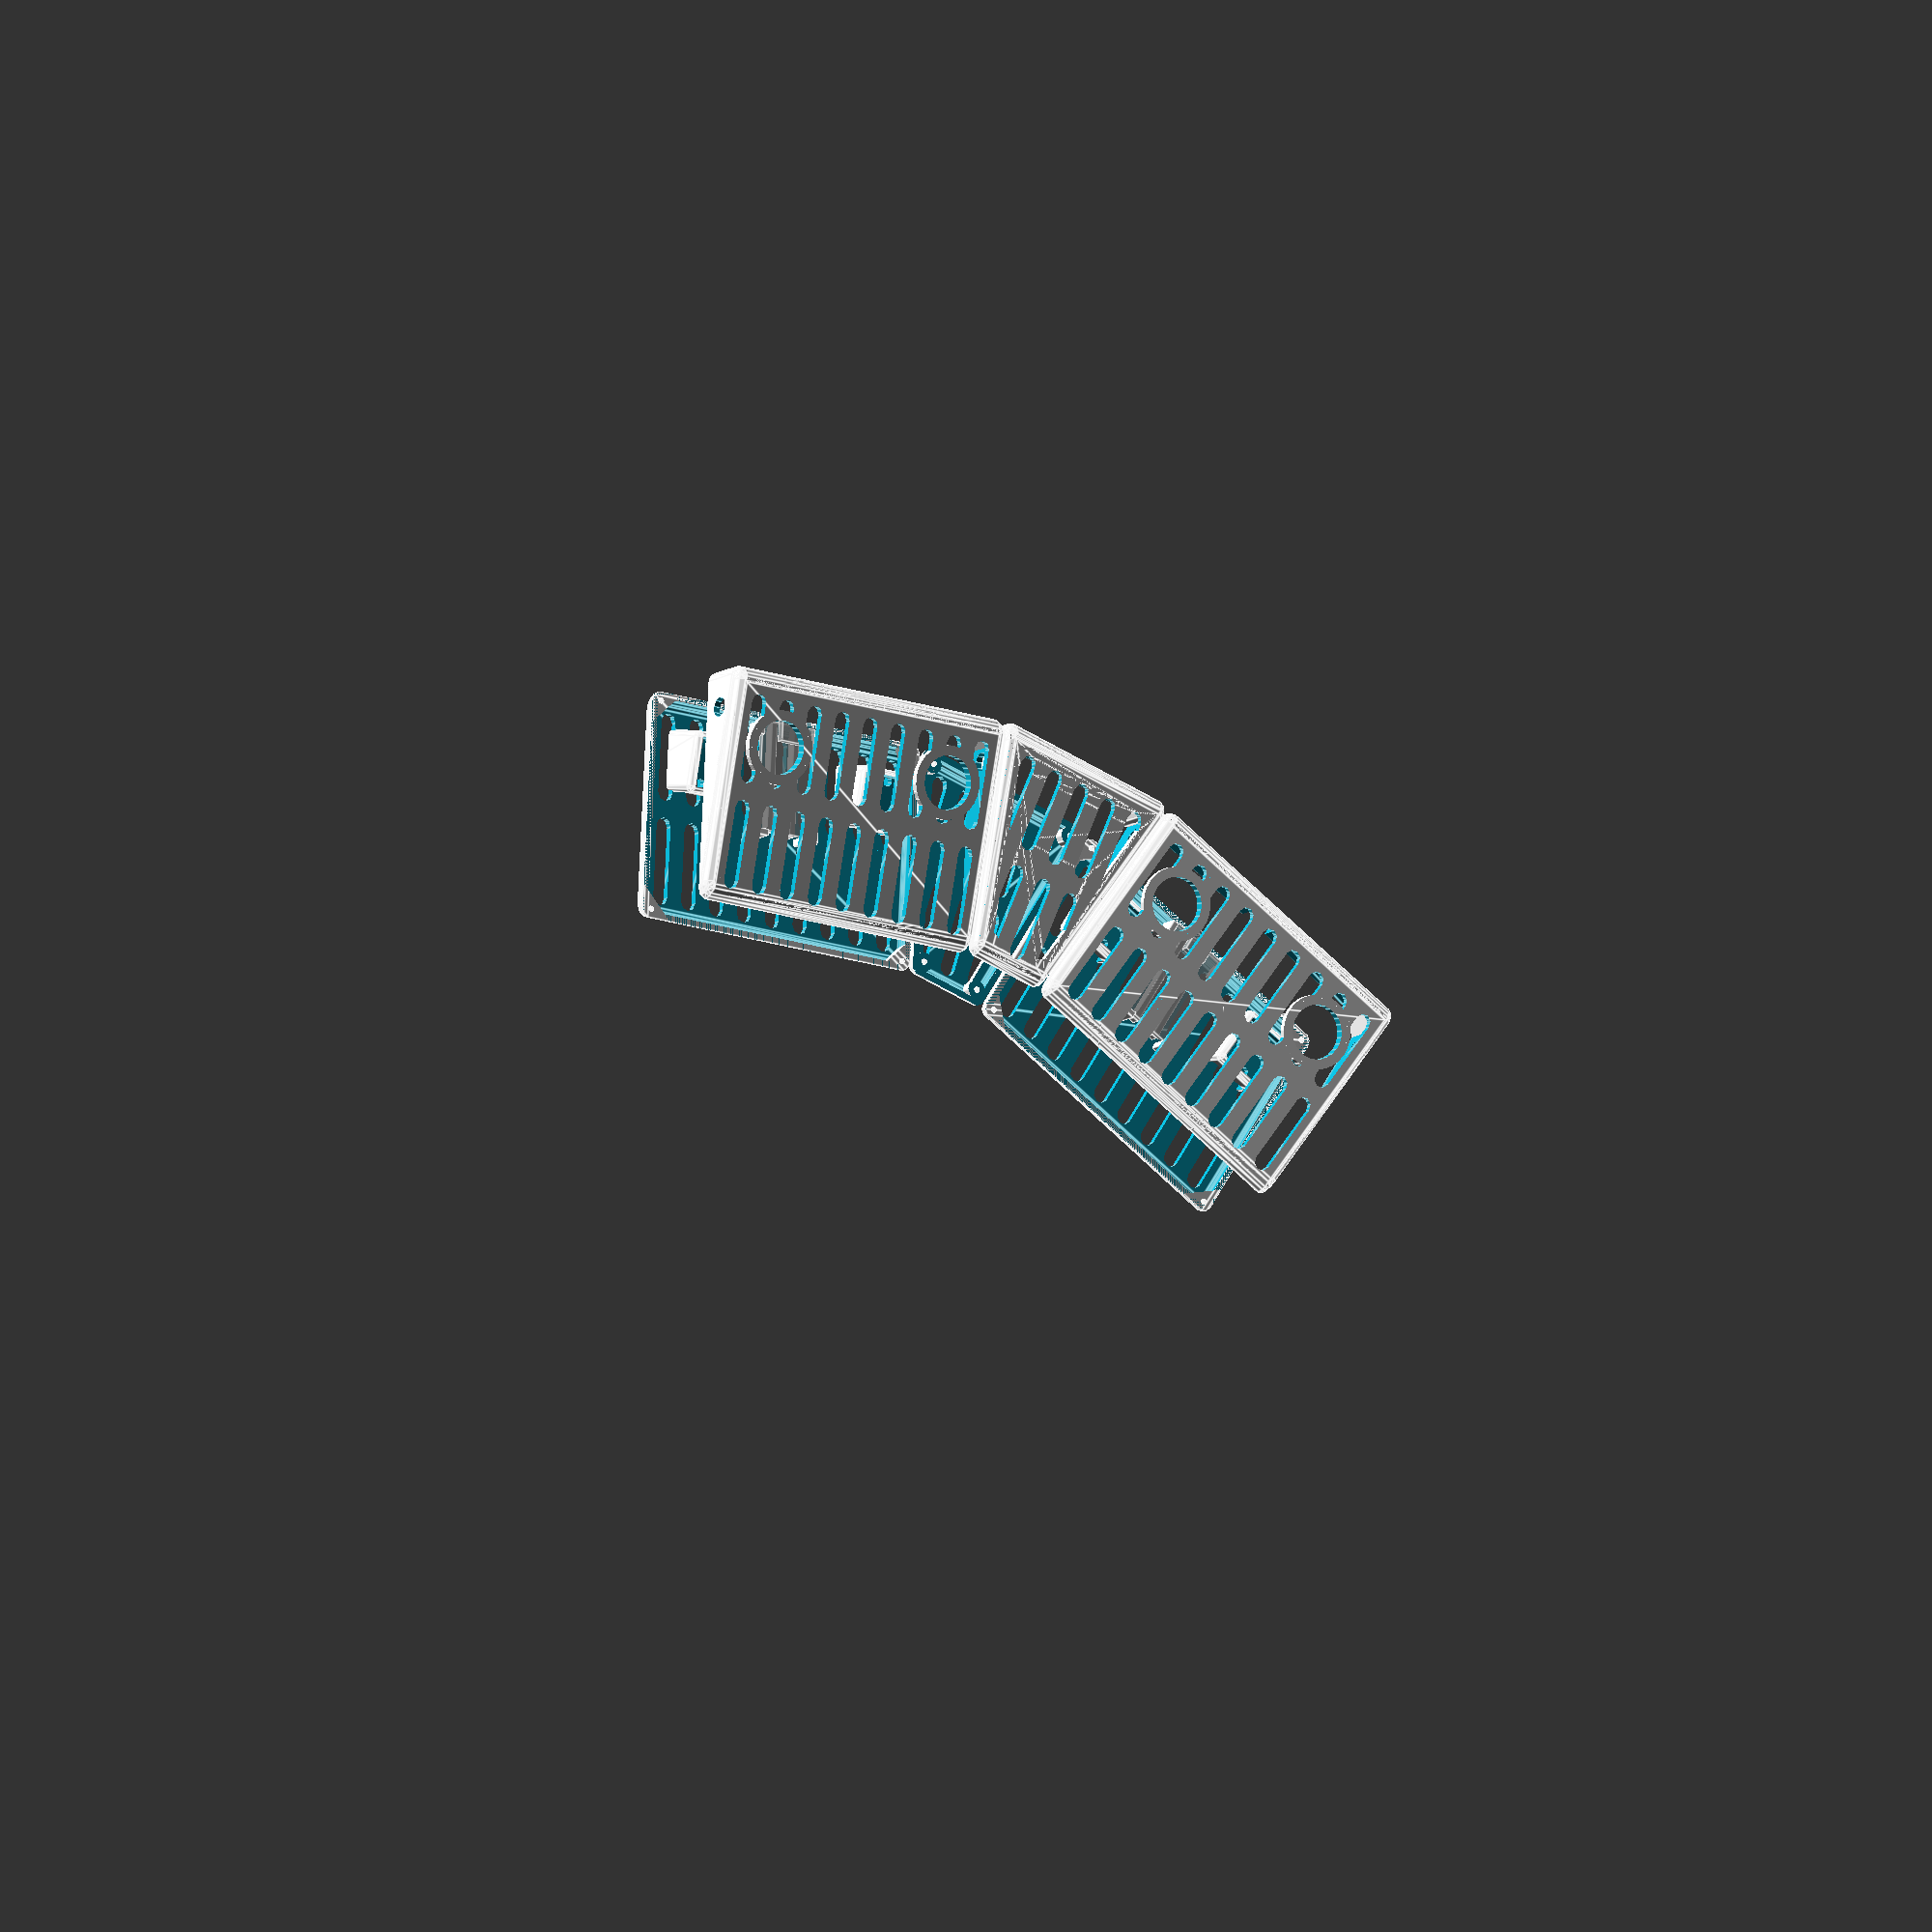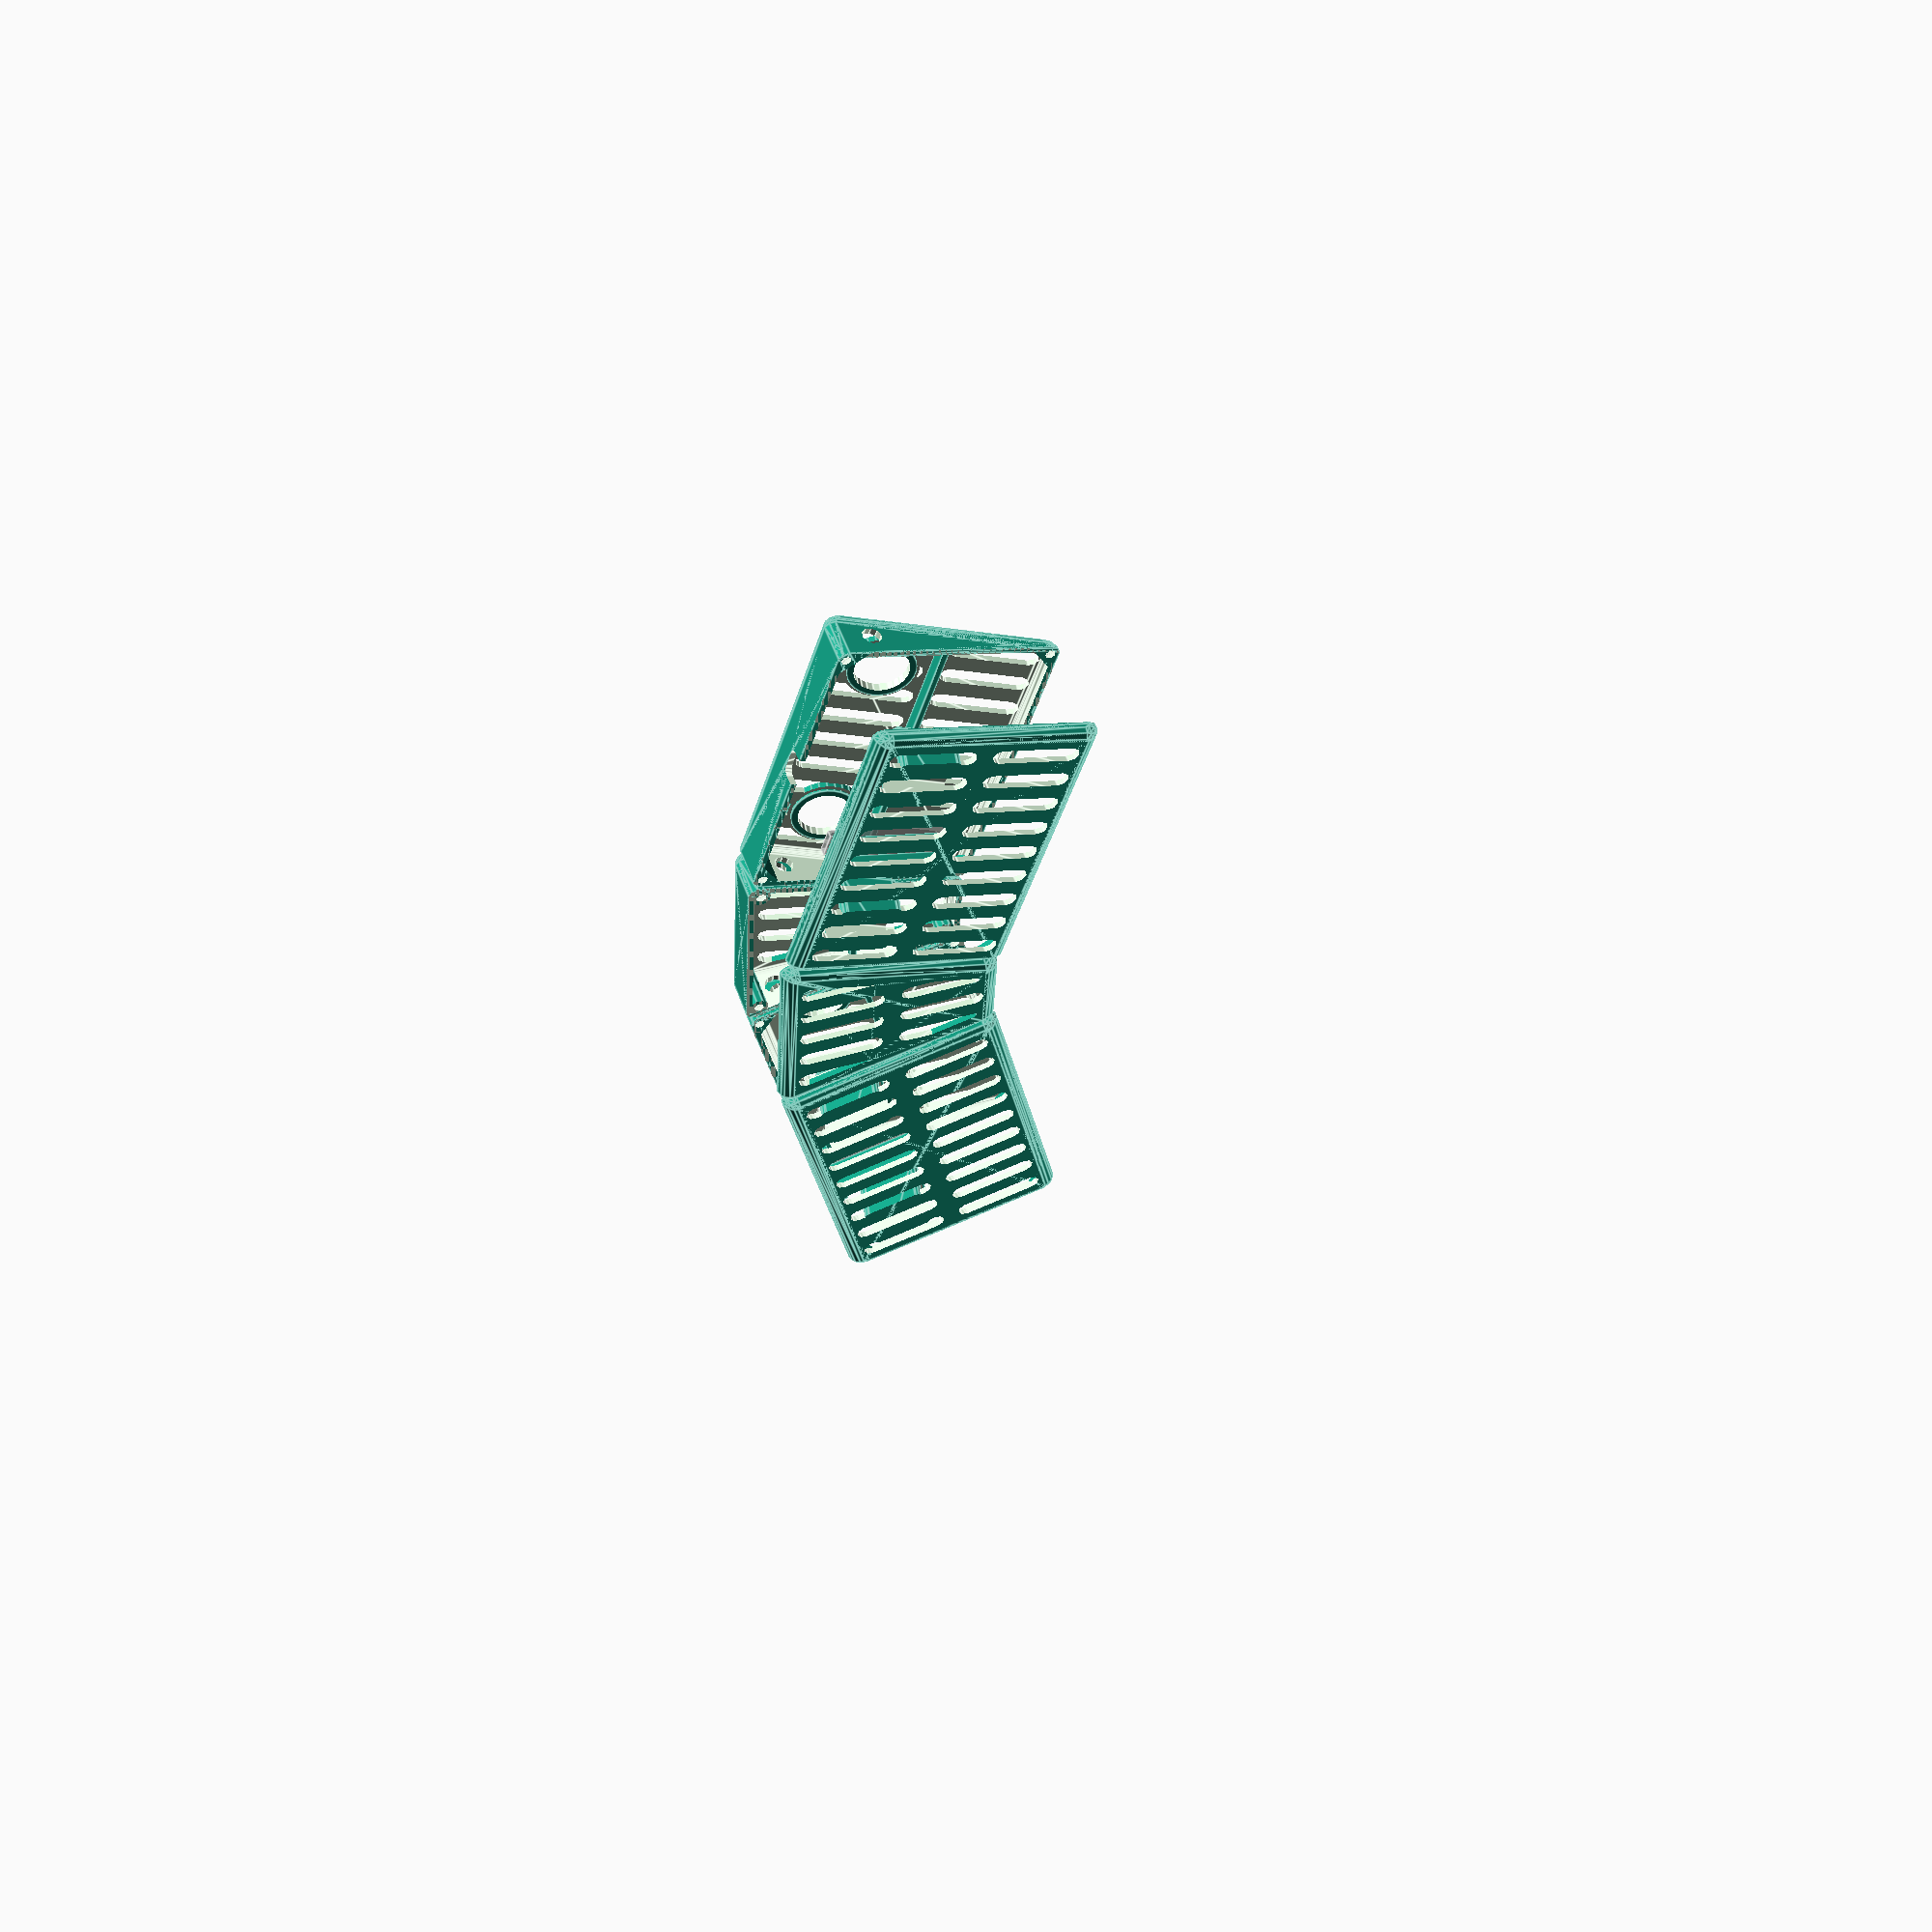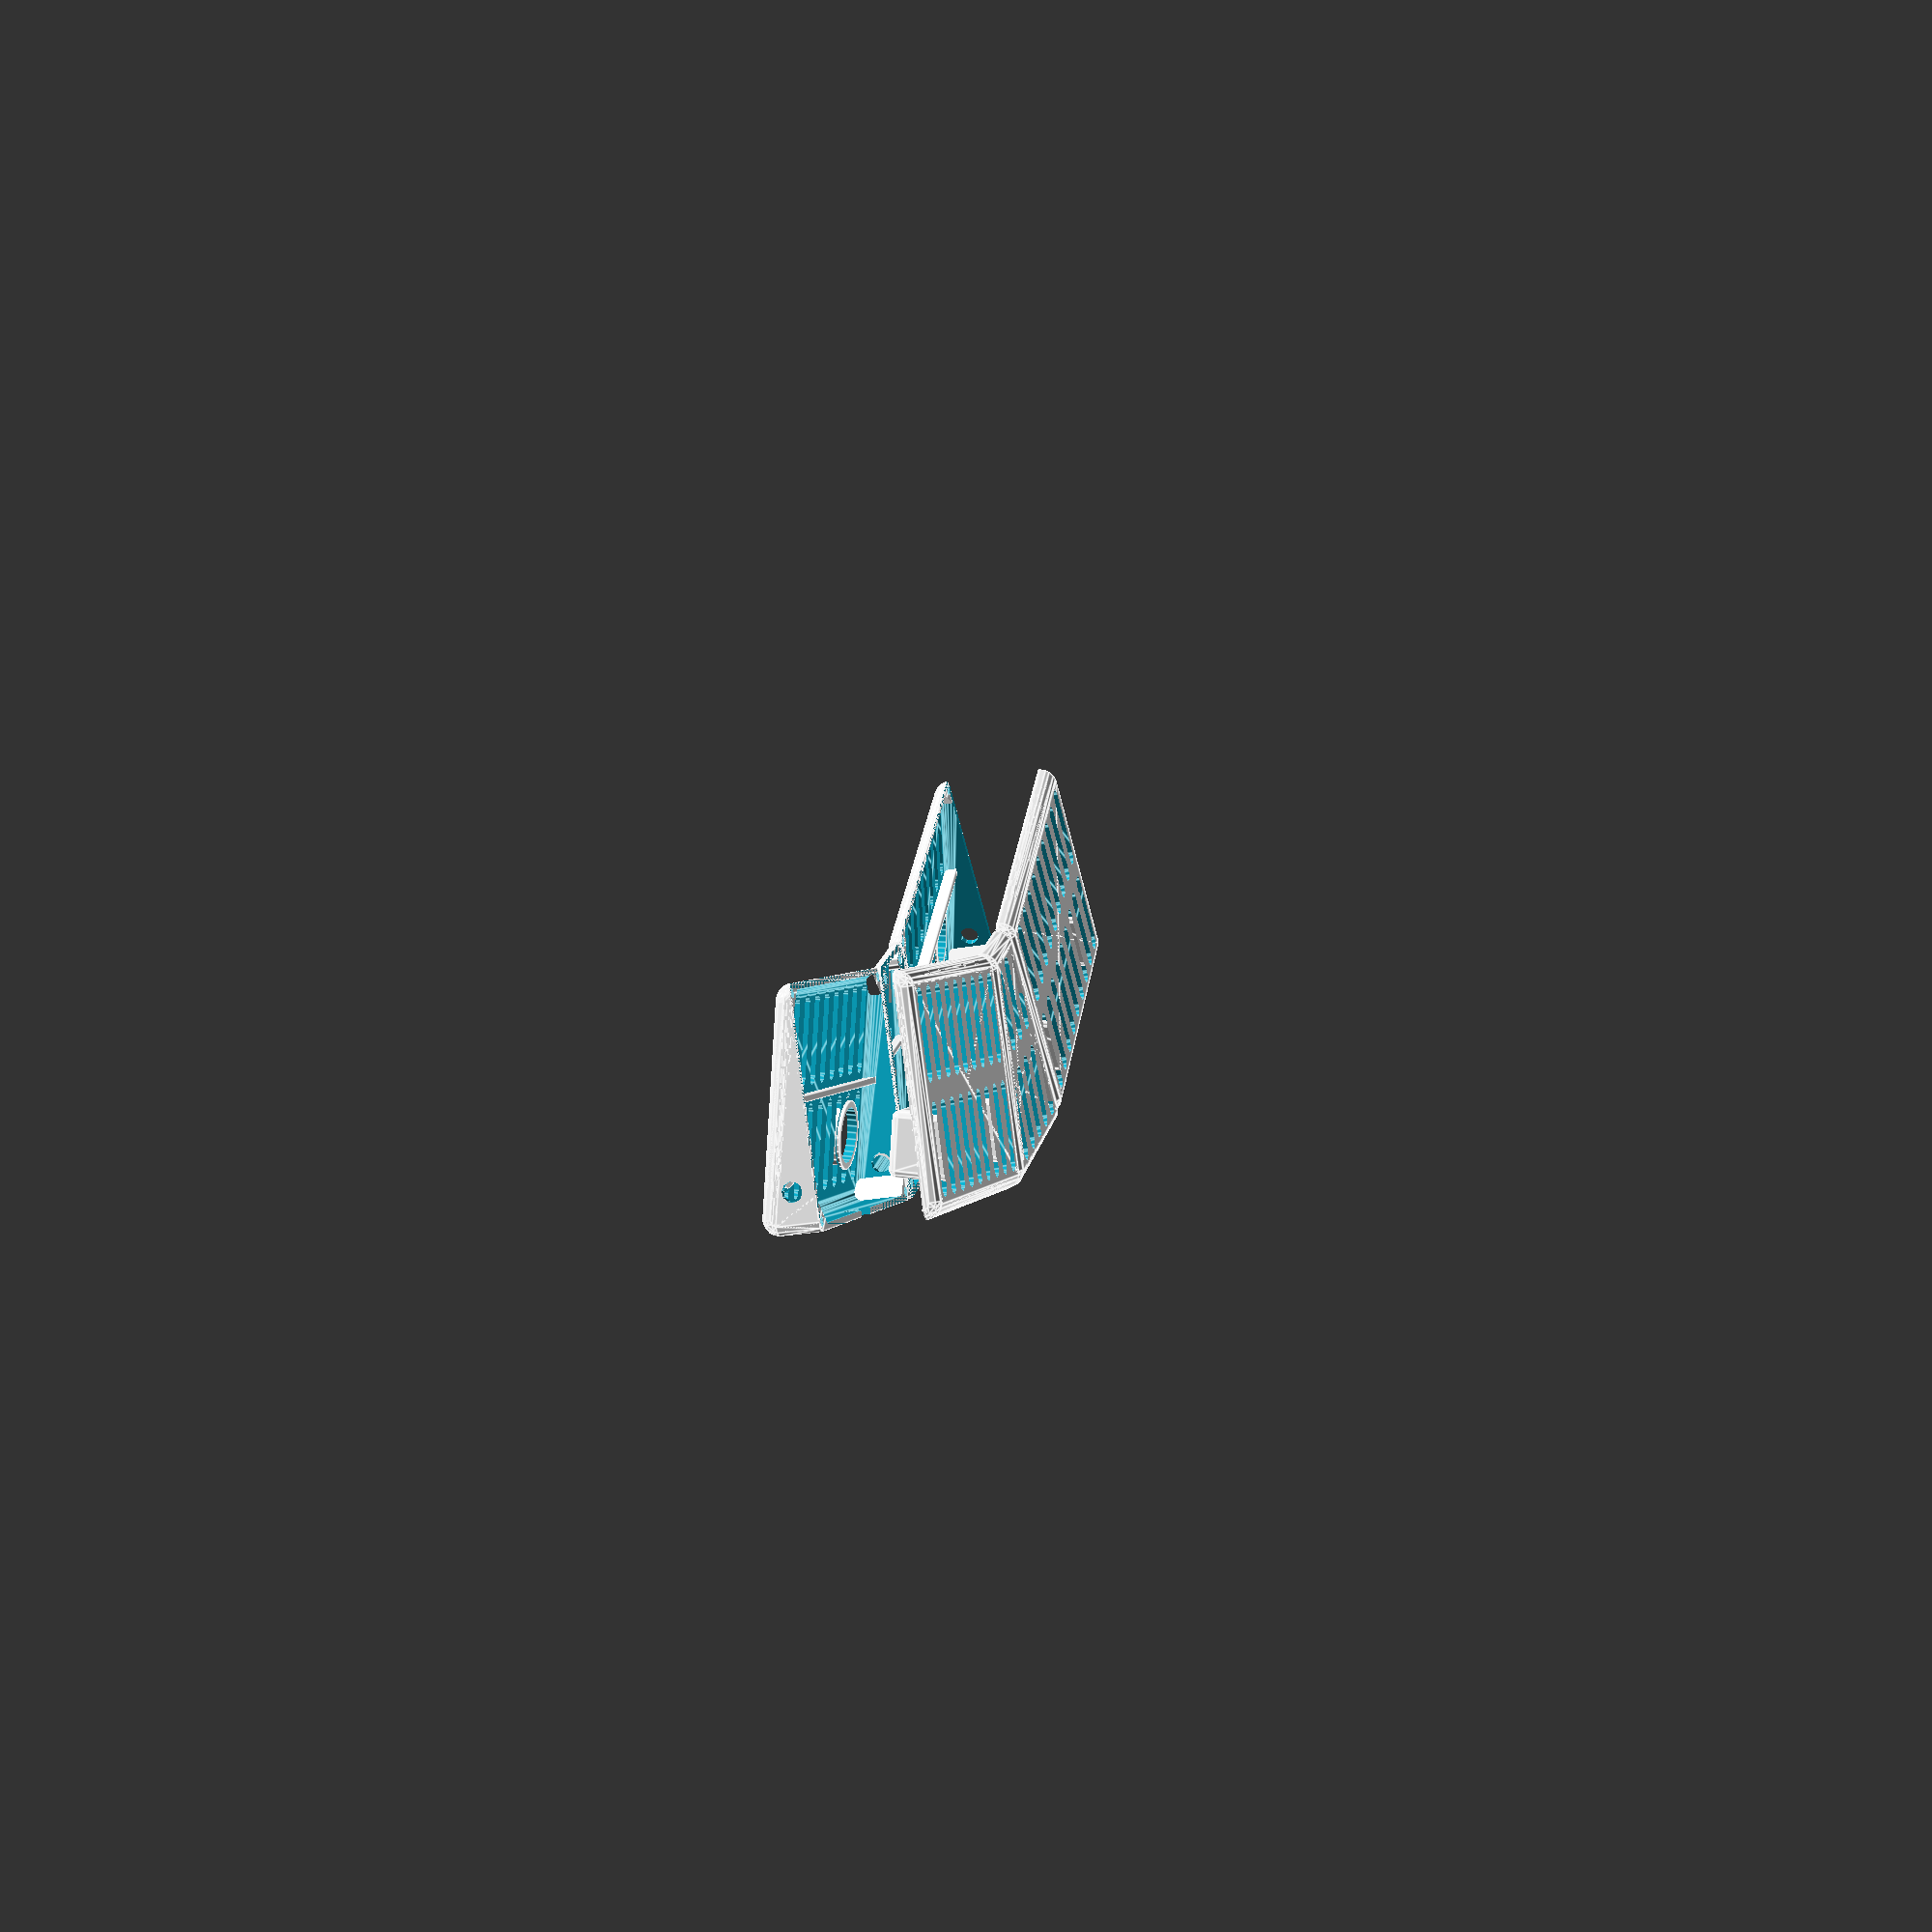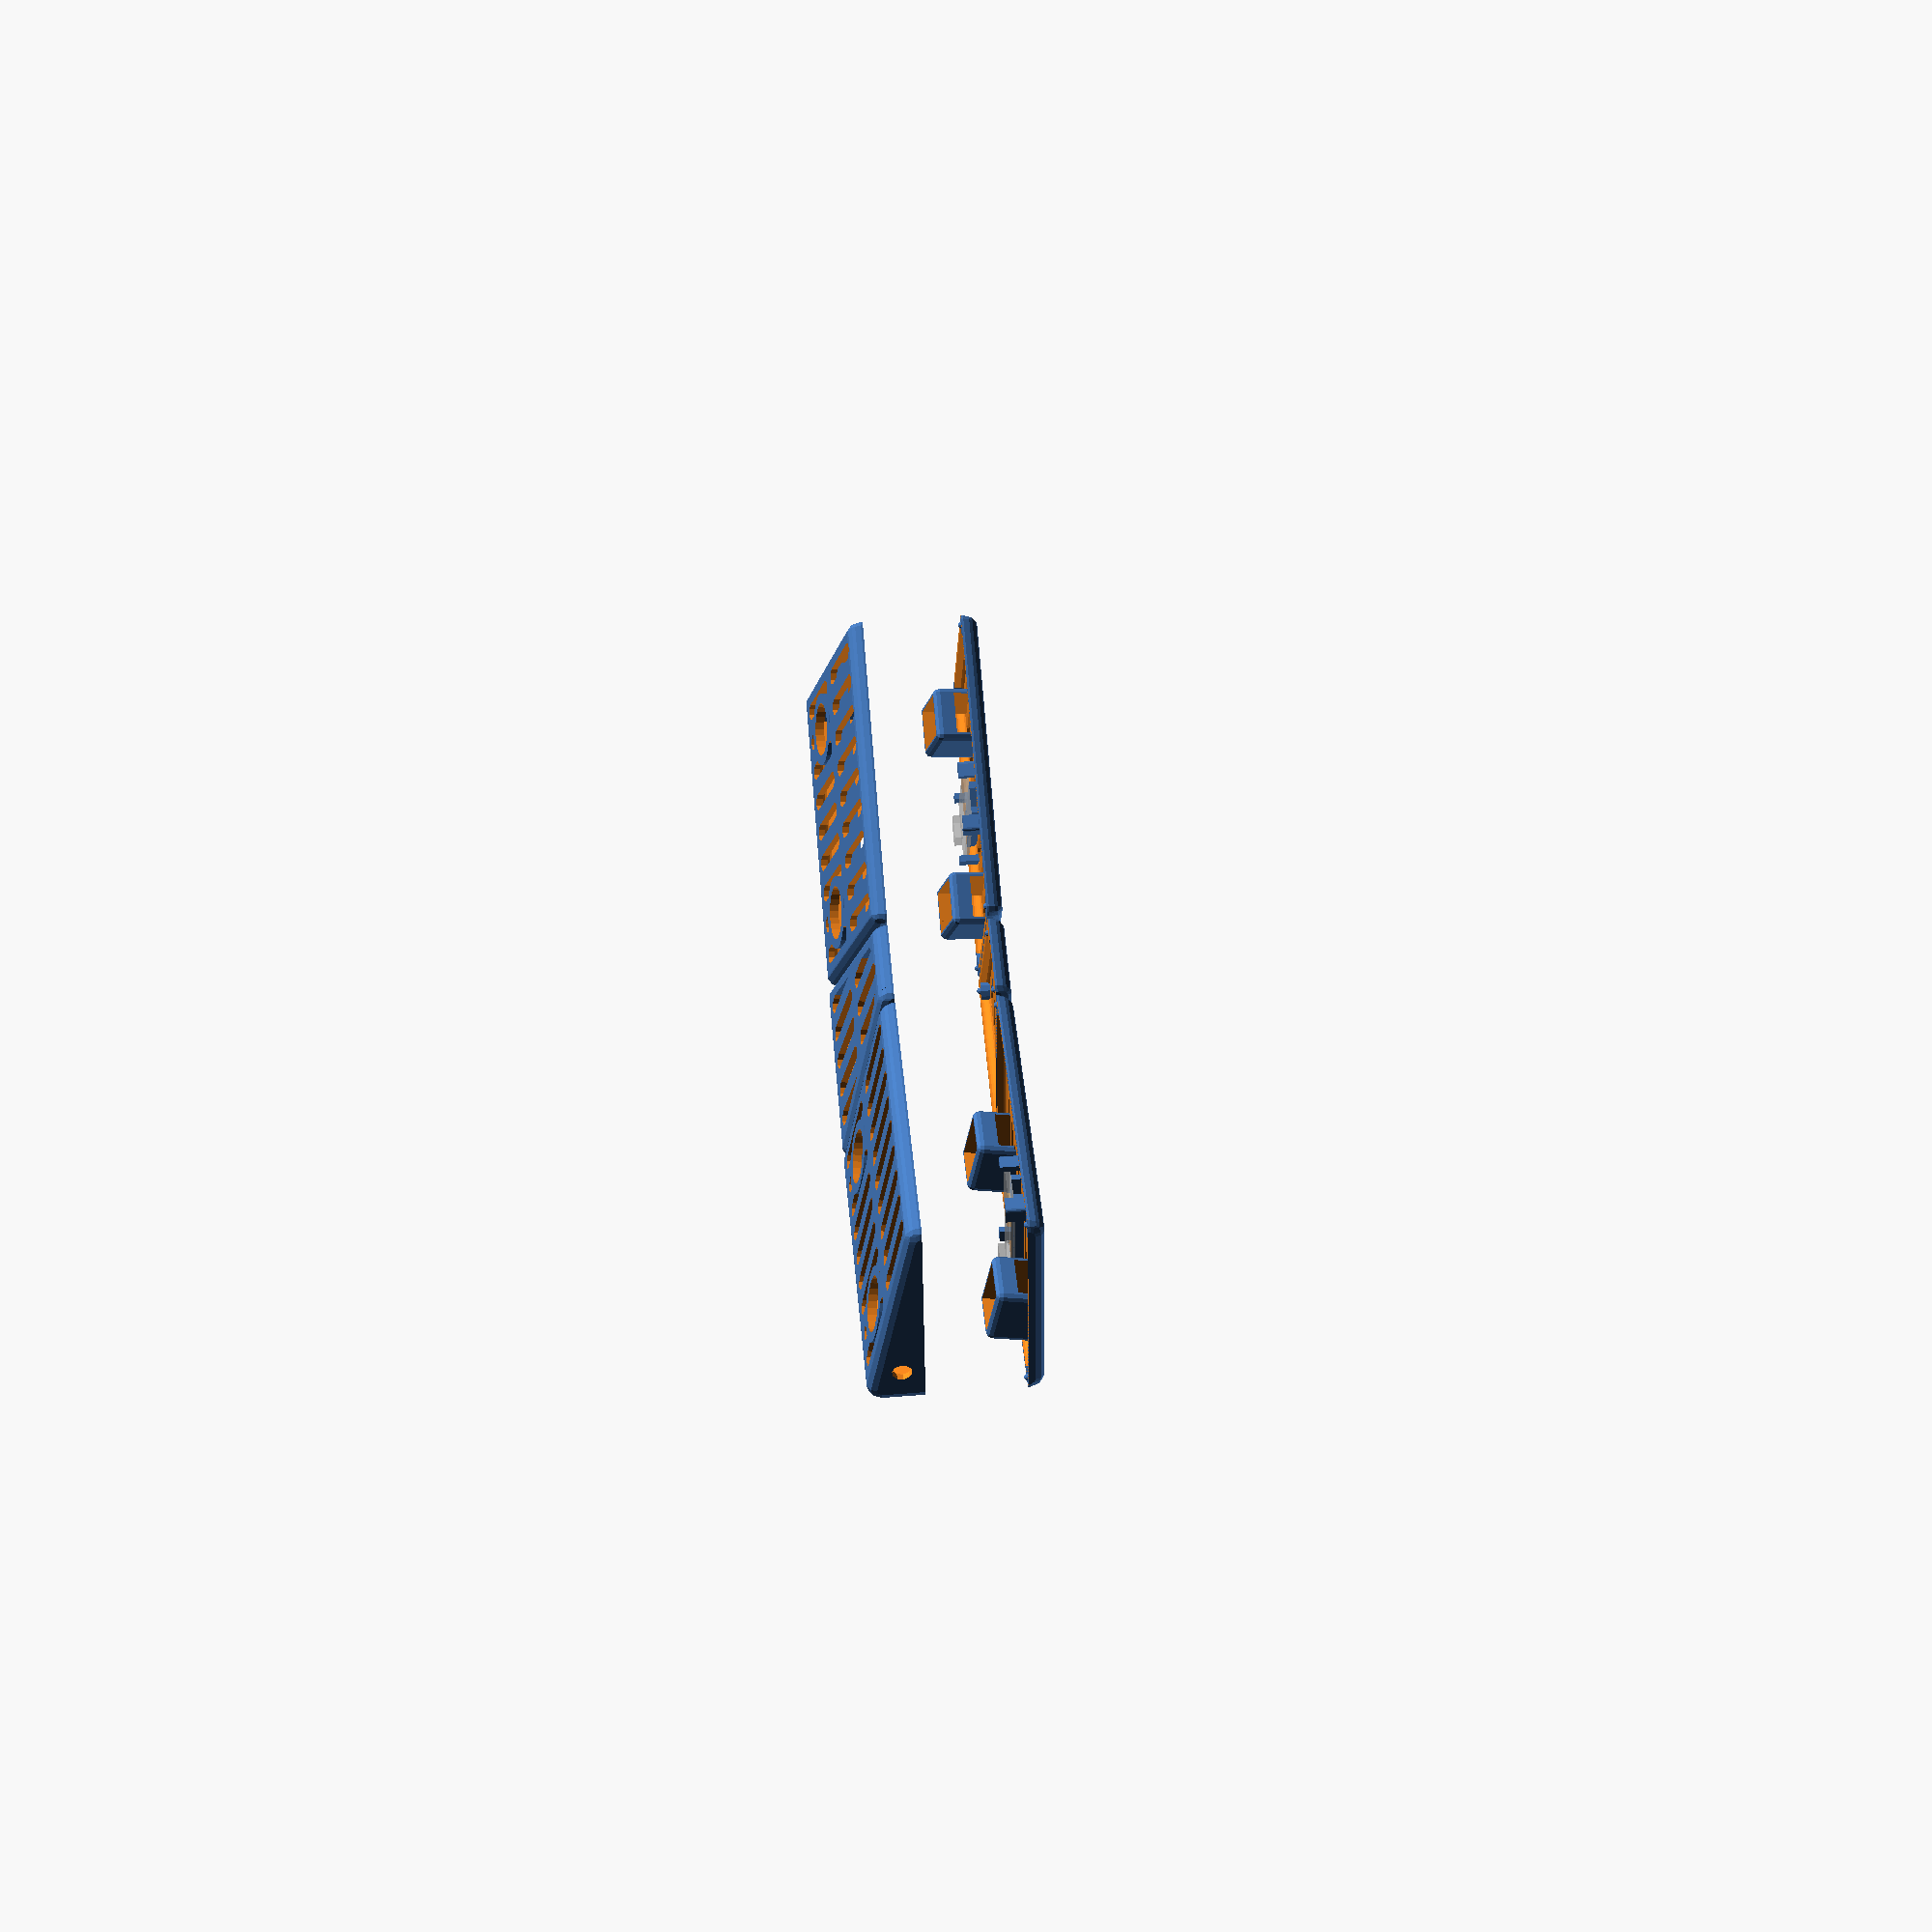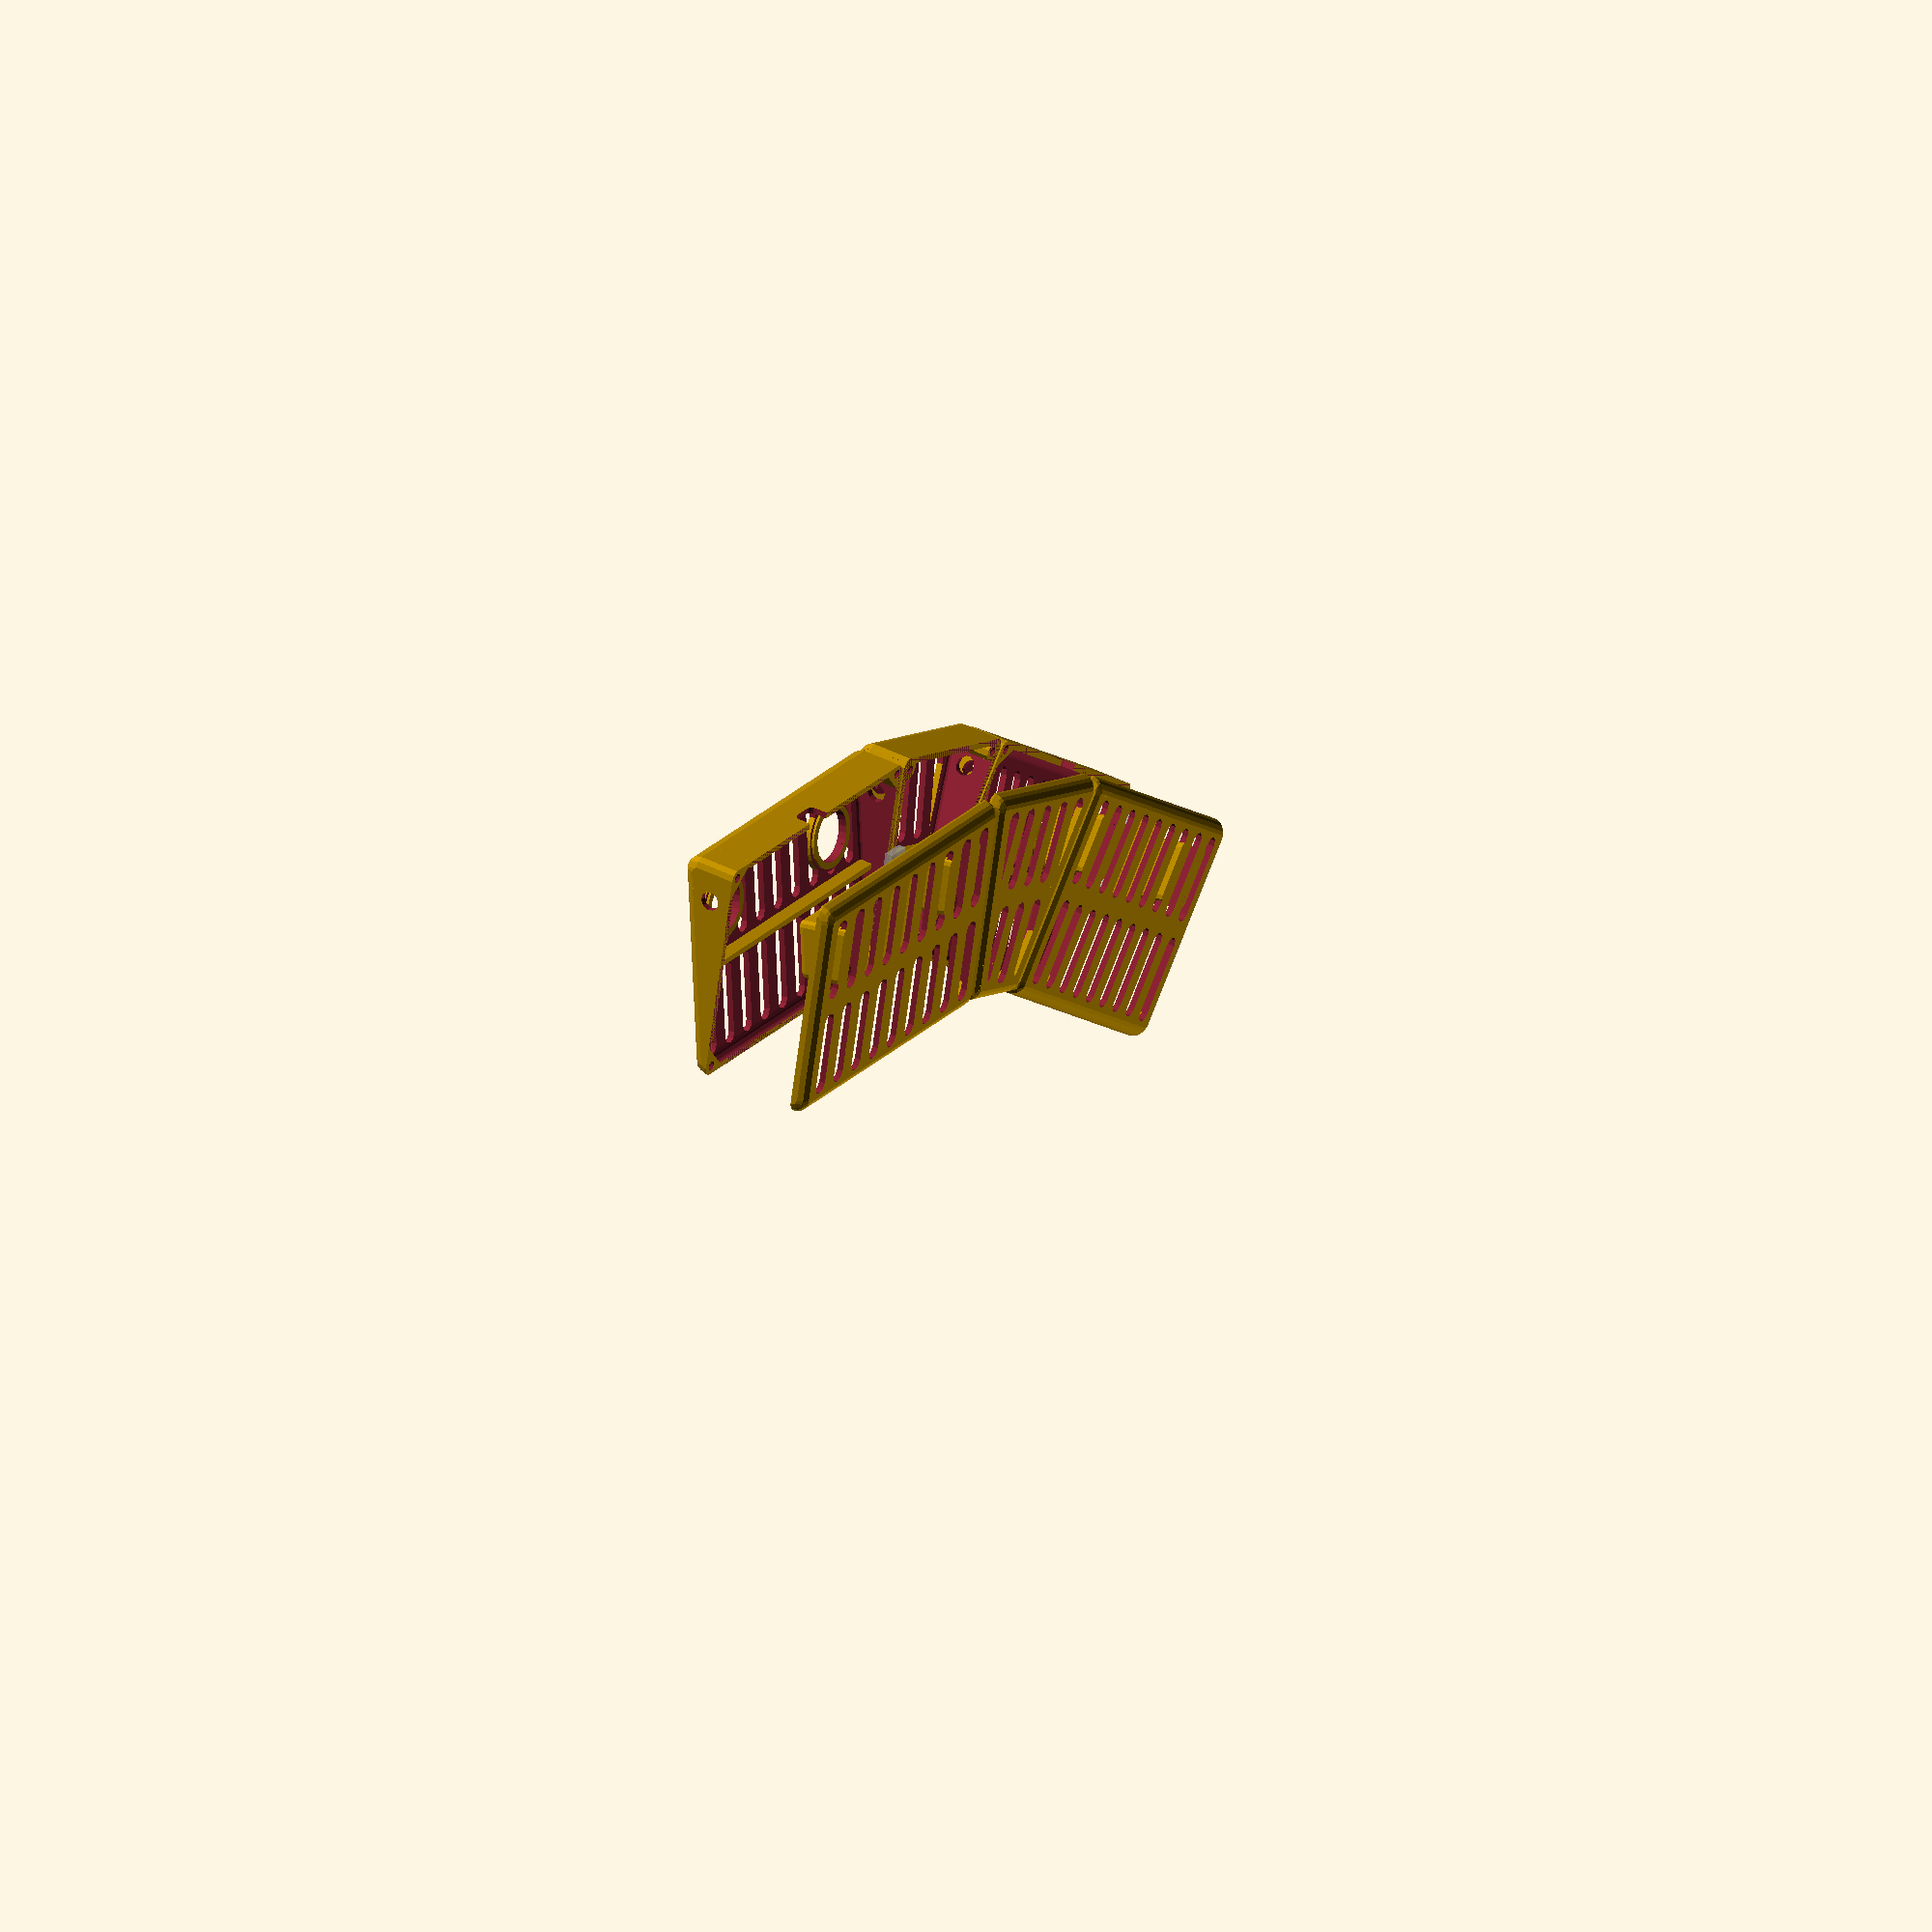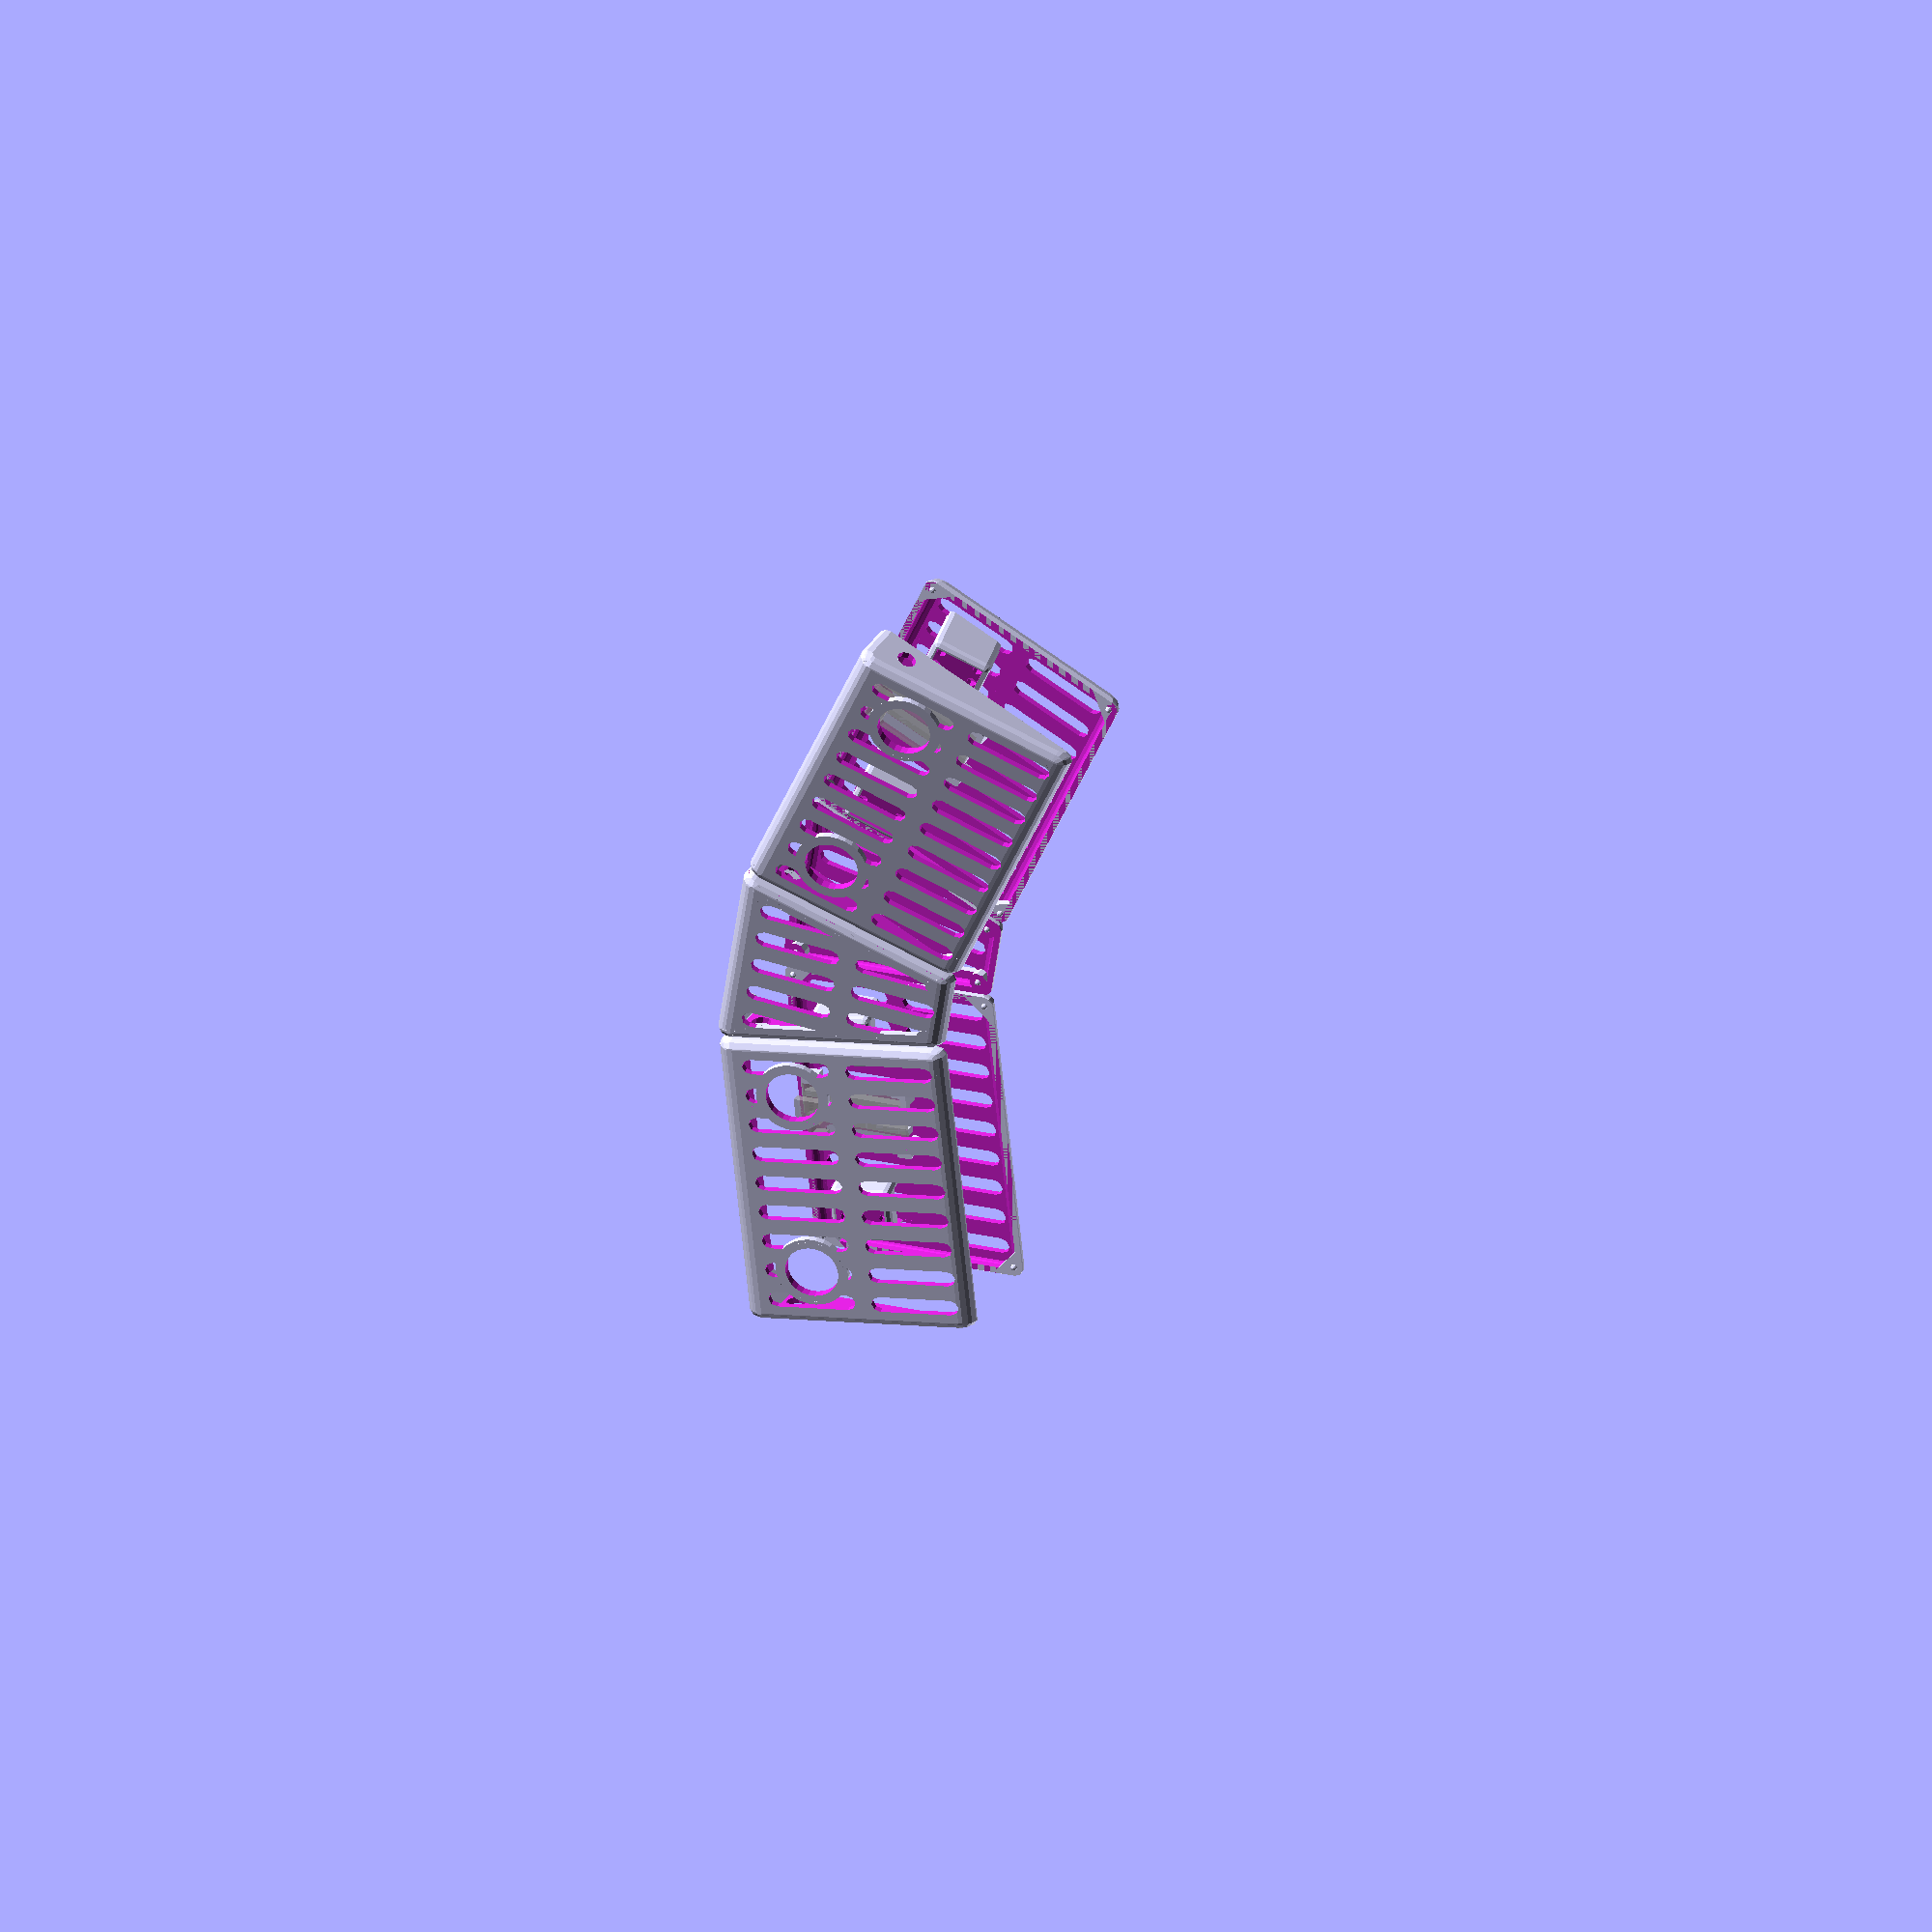
<openscad>
// TODO:
//   * Move the board and cut-out to the wedge.
//   * Alternately, move the wedge to one side so header fits easier.
//   * Don't extend the case_wire_hole through the outside.
//   * Clean up this code: 
//     - Remove case_offset_z
//     - Build with consistent slope.

wall = 2;
epsilon = 0.1;

case_offset_z = 1;

// Button case dimensions
small_r = 2;
vdist = 12;  // Total height adds 2*small_r
case_y = 60;
case_x = 90;
slope = atan(vdist/case_y);

// Button dimensions
button_xs = [-30, +30];
button_x = 13;
button_y = 15;
button_floor_z = 6;
button_cover_h = 9;
button_lead_r = 1.5;
button_plunger_r = 8.2;
button_plunger_slide_h = 3;

// Arduino micro dimensions
board_x = 18.6;
board_y = 33.6;
board_z = 1.6;
board_lift_z = 3;
board_micro_usb_x = 7.5;
board_micro_usb_y = 2;
board_micro_usb_z = 2.4;

// Wedge, which sits between the two button cases.
wedge_angle = 15;
wedge_y = case_y * cos(wedge_angle);

module block(y) {
    hull() {
        translate([0, -y/2, small_r]) rotate([0, 90, 0])
            cylinder(h=case_x, r=small_r, center=true);
        translate([0, y/2, small_r]) rotate([0, 90, 0])
            cylinder(h=case_x, r=small_r, center=true);
        translate([0, y/2, small_r+vdist]) rotate([0, 90, 0])
            cylinder(h=case_x, r=small_r, center=true);
    }
}

module divot_posts() {
    module corner_stone() {
        cube([30, 6, 100], center=true);
    } 
    intersection() {
        reflect_x() union() {
            translate([case_x/2, case_y/2+2, -2])
                rotate([0, 0, 135]) corner_stone();
            translate([case_x/2, -(case_y/2+2), -2])
                rotate([0, 0, 45]) corner_stone();
        }
        hull() whole_case();
    }
}

module divots(r) {
    $fn=10;
    case_x2=case_x; // 3.5;
    case_y2=case_y+4; // 5;
    reflect_xy() union() {
        translate([case_x2/2, case_y2/2, 0]) sphere(r);
    }
}

module mink_it(sphere_r) {
    $fn=10;
    minkowski() {
        children(0);
        sphere(r=sphere_r);
    }
}

module mink_it_hollow() {
    difference() {
        mink_it(3) children(0);
        mink_it(1) children(0);
    }
}

module neg_button_leads() {
    offset_x = 2.5;
    offset_y = 15 / 2 - 1.5;
    reflect_xy()
        translate([offset_x, offset_y, 0])
            cylinder(h=100, r=button_lead_r, center=true, $fn=8);
}

module button_mount() {
    outer_block_h = button_floor_z + 4;
    top_cutout_h = 4;
    bottom_cutout_h = outer_block_h - wall - top_cutout_h;
    extra_bottom = 30;
    extra_x = 26;
    $fn=10;
    difference() {
      translate([0, 0, outer_block_h/2-extra_bottom/2-wall])
        minkowski() {
            cube([button_x, button_y, outer_block_h+extra_bottom], center=true);
            sphere(wall);
        }
      // Top cut-out.
      translate([0, 0, top_cutout_h/2+(outer_block_h-top_cutout_h)])
        scale([1, 1, 1+epsilon])
            cube([button_x, button_y, top_cutout_h], center=true);

      // Bottom cut-out.
      translate([0, 0, bottom_cutout_h/2-extra_bottom/2-wall])
        scale([1, 2, 1+epsilon])
            cube([button_x, button_y, top_cutout_h+extra_bottom], center=true);

      // Lead cut-outs.
      neg_button_leads();
    }
}

module neg_button_plunger() {
    cylinder(h = 100, r=button_plunger_r, center=true);
}

module whole_case() {
    mink_it_hollow() block(case_y);
}

module case_bottom_flat() {
  module bottom_side() {
    difference() {
       whole_case();
       
       // Cut off the top of the case.
       translate([0, 0, 25+small_r])
         cube([100, 100, 50], center=true);
        
       bottom_slots(case_y);
    }
  }
  union() {
      clipped_union() {
          bottom_side();
          divot_posts();
      }

     // Add positive divots.
     translate([0, 0, small_r])
        divots(1);
  }
}

module clipped_union() {
  union() {
       children(0);
       intersection() {
         hull() children(0);
         children(1);
       }
   }
}

module union_clipped_by() {
  union() {
       children(0);
       intersection() {
         hull() children(2);
         children(1);
       }
   }
}

module position_arduino_micro_bracket() {
  translate([0, case_y/2+wall+1/2, -(1+epsilon)]) children(0);
}

module case_bottom_with_arduino_mount() {
  union_clipped_by() {
      case_bottom_flat();
      position_arduino_micro_bracket() arduino_micro_bracket();
      whole_case();
  }
}

module bottom_slots(y) {
    slot_xs = [-40, -30, -20, -10, 0, 10, 20, 30, 40];
    module slot() {
        hull() {
            translate([0, -0.45*y, 0]) cylinder(h=10, r=2.5, center=true);
            translate([0, -5, 0]) cylinder(h=10, r=2.5, center=true);
        }
    }
    for (slot_x = slot_xs) {
        translate([slot_x, 0, 0]) reflect_y() slot();
    }
}

module case_bottom_and_button_mount(button_xs) {
    union_clipped_by() {
        translate([0, 0, case_offset_z])
            rotate([-slope, 0, 0])
                case_bottom_with_arduino_mount(); 

        for (button_x = button_xs) {
            translate([button_x, button_y, 0])
                button_mount();
        }

        // Clip the button mounts within the whole case.
        translate([0, 0, case_offset_z])
            rotate([-slope, 0, 0])
                whole_case();
    }
}

module case_top_flat() {
    module top_side() {
        difference() {
           whole_case();
           
           // Cut off the bottom of the case.
           translate([0, 0, -25+small_r])
             cube([100, 100, 50], center=true);
        }
    }
    difference() {
        clipped_union() {
            top_side();
            divot_posts();
        }
        position_arduino_micro_bracket()
            arduino_micro_bracket_usb_cutout();
        // Add negative divots.
        translate([0, 0, small_r]) divots(1.5);
    }
}

module case_wire_hole() {
    translate([0, 24, 5]) rotate([0, 90, 0])
        cylinder(h = 100, r=3, center=true);
}

module case_top(button_xs) {
  difference() {
    union() {
        clipped_union() {
            translate([0, 0, case_offset_z])
                rotate([-slope, 0, 0])
                    case_top_flat(); 
            for (button_x = button_xs) {
                z = 10+case_offset_z;
                translate([button_x, button_y, z+button_plunger_slide_h/2])
                    cylinder(h=button_plunger_slide_h, r=button_plunger_r+wall, center=true);
            }
        }
        
        // Rib for strength across the middle.
        translate([0, 0, 9+case_offset_z]) rotate([-slope, 0, 0])
            cube([case_x+wall, wall, 4], center=true);
    }

    for (button_x = button_xs) {
        translate([button_x, button_y, 0])
            neg_button_plunger();
    }

    difference() {
        translate([0, 0, case_offset_z+10]) bottom_slots(case_y);
        for (button_x = button_xs) {
            translate([button_x, button_y, 0])
                cylinder(h=100, r=button_plunger_r+wall*1.5, center=true);
        }
    }
    
    // Leave a hole for wires to get in on the side.
    case_wire_hole();
  }
}

module arduino_micro_bracket_usb_cutout() {
    $fn=16;
    cutout_z = 5;
    offset_z = board_lift_z+board_z+board_micro_usb_z/2+1;
    scale([1, 4, 1]) translate([0, 0, offset_z]) union() {
        rotate([90, 0, 0]) hull() {
            reflect_x() translate([(board_micro_usb_x-wall)/2, 0, 0])
                cylinder(h=2*wall, r=wall, center=true);
        }
        translate([0, 0, -cutout_z/2])
            cube([board_micro_usb_x+wall, 2*wall, cutout_z], center=true);
    }
}

module arduino_micro_bracket() {
    $fn=16;
    corner_length=4;
    corner_height = 6;

    module front_bracket() {
        translate([wall/2, -(corner_length/2+1), 0])
            cube([wall, corner_length, corner_height], center=true);
    }

    module back_corner_bracket() {
        translate([1, -1, 0]) union() {    
            translate([0, wall, 0])
                cube([wall, corner_length, corner_height], center=true);
            rotate([0, 0, 90]) translate([0, wall, 0])
                cube([wall, corner_length, corner_height], center=true);
            cylinder(h=corner_height, r=1, center=true);
        }
    }

    reflect_x() translate([board_x/2, -board_y, corner_height/2])
      back_corner_bracket();

    reflect_x() translate([board_x/2, 0, corner_height/2])
      front_bracket();

    module phantom_board() {
        board_micro_usb_overhang = 6;
        translate([0, -board_y/2, board_z/2])
          cube([board_x, board_y, board_z], center=true);
        translate([0, -(board_micro_usb_overhang-board_micro_usb_y)/2, board_z+board_micro_usb_z/2])
          cube([board_micro_usb_x, board_micro_usb_y+board_micro_usb_overhang, board_micro_usb_z], center=true);
    }

    translate([0, 0, board_lift_z]) %phantom_board();

    // A strut to lay the board on.
    reflect_x() translate([+4, -board_y/2+wall/2, board_lift_z/2]) 
        cube([wall, board_y+wall, board_lift_z], center=true);
}

module rotate_on_offset(offset) {
    translate([0, -offset, 0])
        rotate([0, 0, -wedge_angle])
            translate([0, offset, 0])
                children(0);
}

module reflect_x() {
    union() {
        children(0);
        mirror([1, 0, 0]) children(0);
    }
}

module reflect_y() {
    union() {
        children(0);
        mirror([0, 1, 0]) children(0);
    }
}

module reflect_xy() {
    reflect_x() reflect_y() children(0);
}

module wedge() {
    rotate([-slope, 0, 0]) difference() {
        mink_it_hollow() difference() {
            block(wedge_y);

            reflect_x() rotate_on_offset(70)
                translate([100, 0, 0]) cube([200, 200, 100], center=true);
        }
    }
}

module case_wedge() {
    difference() {
        wedge();

        // Leave a hole for wires to get in on the side.
        case_wire_hole();
        
        difference() {
            union() {
                rotate([-slope, 0, 0]) bottom_slots(wedge_y);
                translate([0, 0, case_offset_z+10]) bottom_slots(wedge_y);
            }
            slot_mask();
        }
    }
}

module slot_mask() {
    reflect_x() rotate_on_offset(60)
        translate([100, 0, 0]) cube([200, 200, 100], center=true);
}

module wedge_divot_y() {
    translate([-1, +wedge_y/2+4, 0]) children(0);
    translate([-1, -wedge_y/2+1, 0]) children(0);
}

module case_wedge_with_divot_posts() {
    clipped_union() {
        rotate([slope, 0, 0]) case_wedge();
        reflect_x() rotate_on_offset(70)
            wedge_divot_y() cylinder(h = 100, r=3, center=true);
    }
}

module wedge_top() {
    clipped_union() {
        difference() {
            case_wedge_with_divot_posts();

            // Cut off the bottom of the case.
            translate([0, 0, -25+small_r])
               cube([100, 100, 50], center=true);

            // Cut out the negative divots.
            reflect_x() rotate_on_offset(70) wedge_divot_y()
                translate([0, 0, 2]) sphere(1.5, $fn=10);
        }
        
        // Rib for strength across the middle.
        translate([0, -wall, 9+case_offset_z])
            cube([case_x+wall, wall, 4], center=true);
    }
}

module wedge_bottom() {
    union() {
        difference() {
            case_wedge_with_divot_posts();

            // Cut off the top of the case.
            translate([0, 0, 25+small_r])
               cube([100, 100, 50], center=true);
        }
        // Add in the positive divots.
        reflect_x() rotate_on_offset(70) wedge_divot_y()
            translate([0, 0, 2]) sphere(1, $fn=10);
    }
}

module position_button_case() {
    translate([case_x/2+7, small_r+1, -case_offset_z])
        rotate([slope, 0, 0]) children(0);
}

module button_case_top() {
    position_button_case() case_top(button_xs);
}

module button_case_bottom() {
    position_button_case() case_bottom_and_button_mount(button_xs);
}

module full_case_top() {
    wedge_top();
    reflect_x() rotate_on_offset(70) button_case_top();
}

module full_case_bottom() {
    wedge_bottom();
    reflect_x() rotate_on_offset(70) button_case_bottom();
}

module full_case(z_spread) {
    translate([0, 0, z_spread]) full_case_top();
    full_case_bottom();
}

full_case(30);

/*
// Hack to adjust the height of the buttons - glue them into mount.
module button_mount_height_adjustment() {
    adjustment_height = 1;
    intersection() {
        union() {
            cube([2, 100, adjustment_height], center=true);
            cube([100, 8, adjustment_height], center=true);
        }
        translate([0, button_y/4, 0])
            cube([button_x-1, button_y/2, 100], center=true);
    }
}
/*
union() {
    button_mount_height_adjustment();
    %button_mount();
}
*/
</openscad>
<views>
elev=192.4 azim=198.2 roll=213.8 proj=o view=edges
elev=308.3 azim=87.2 roll=160.8 proj=p view=edges
elev=205.6 azim=42.5 roll=73.9 proj=p view=edges
elev=130.5 azim=8.8 roll=95.2 proj=p view=wireframe
elev=140.6 azim=151.9 roll=57.2 proj=o view=wireframe
elev=147.4 azim=98.7 roll=153.4 proj=o view=wireframe
</views>
